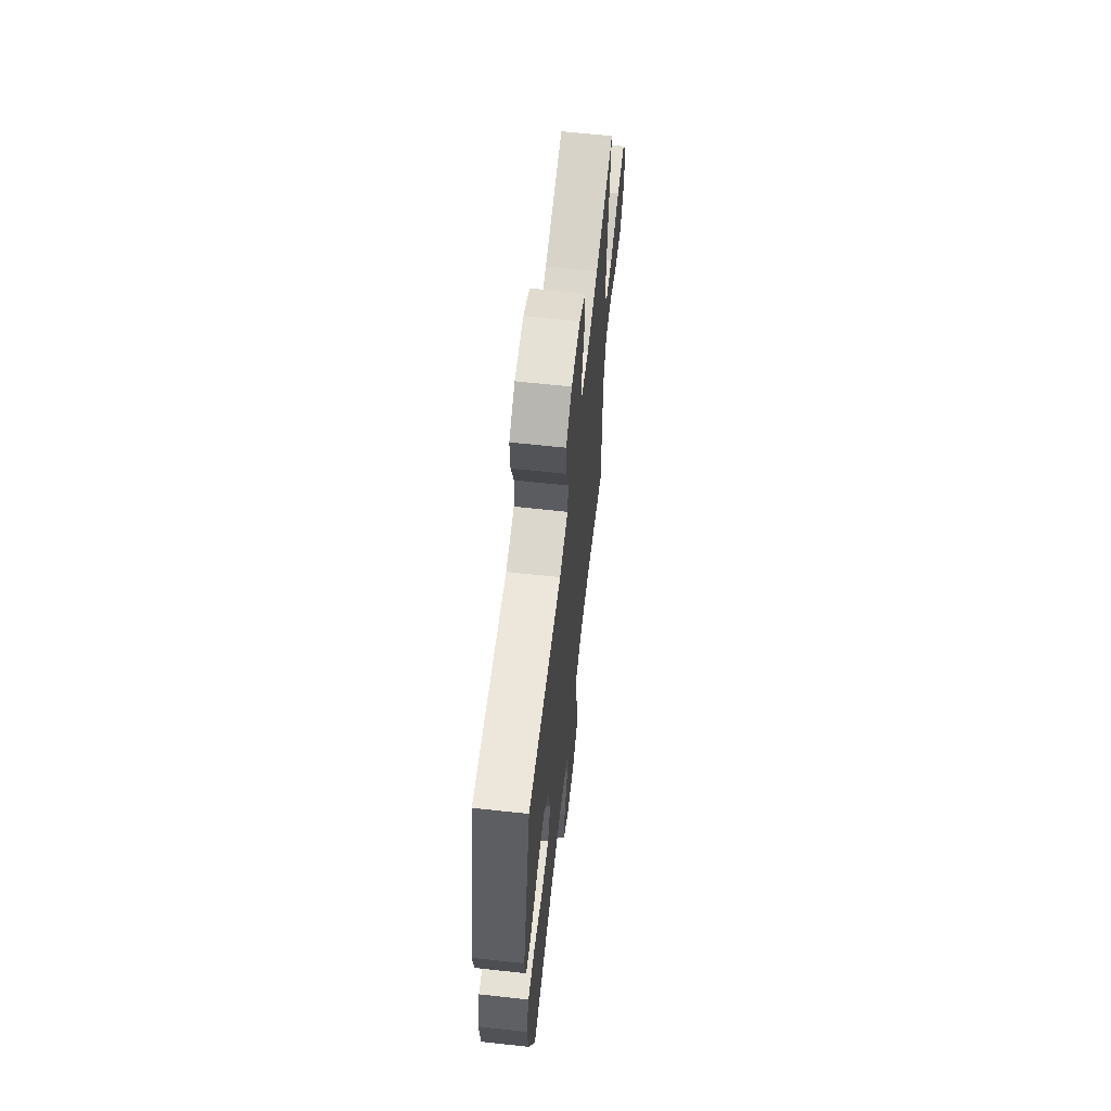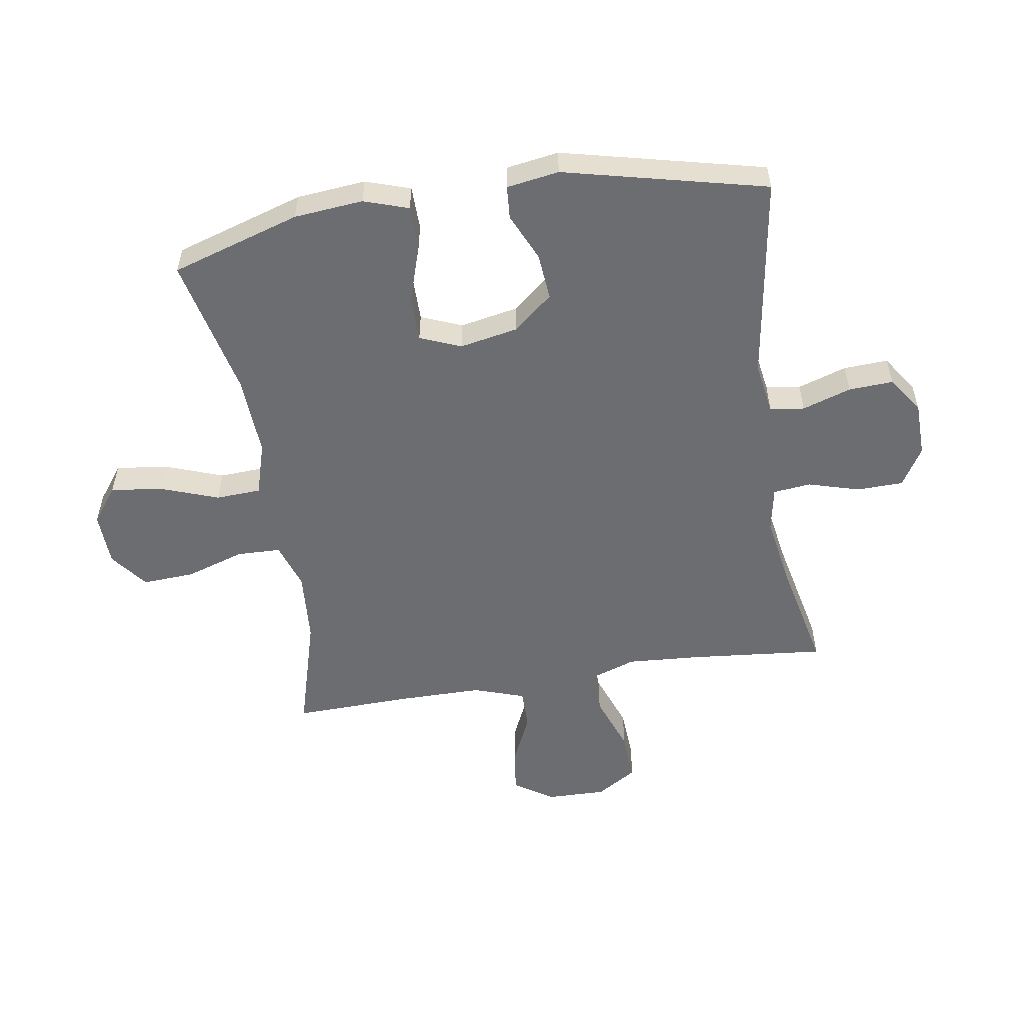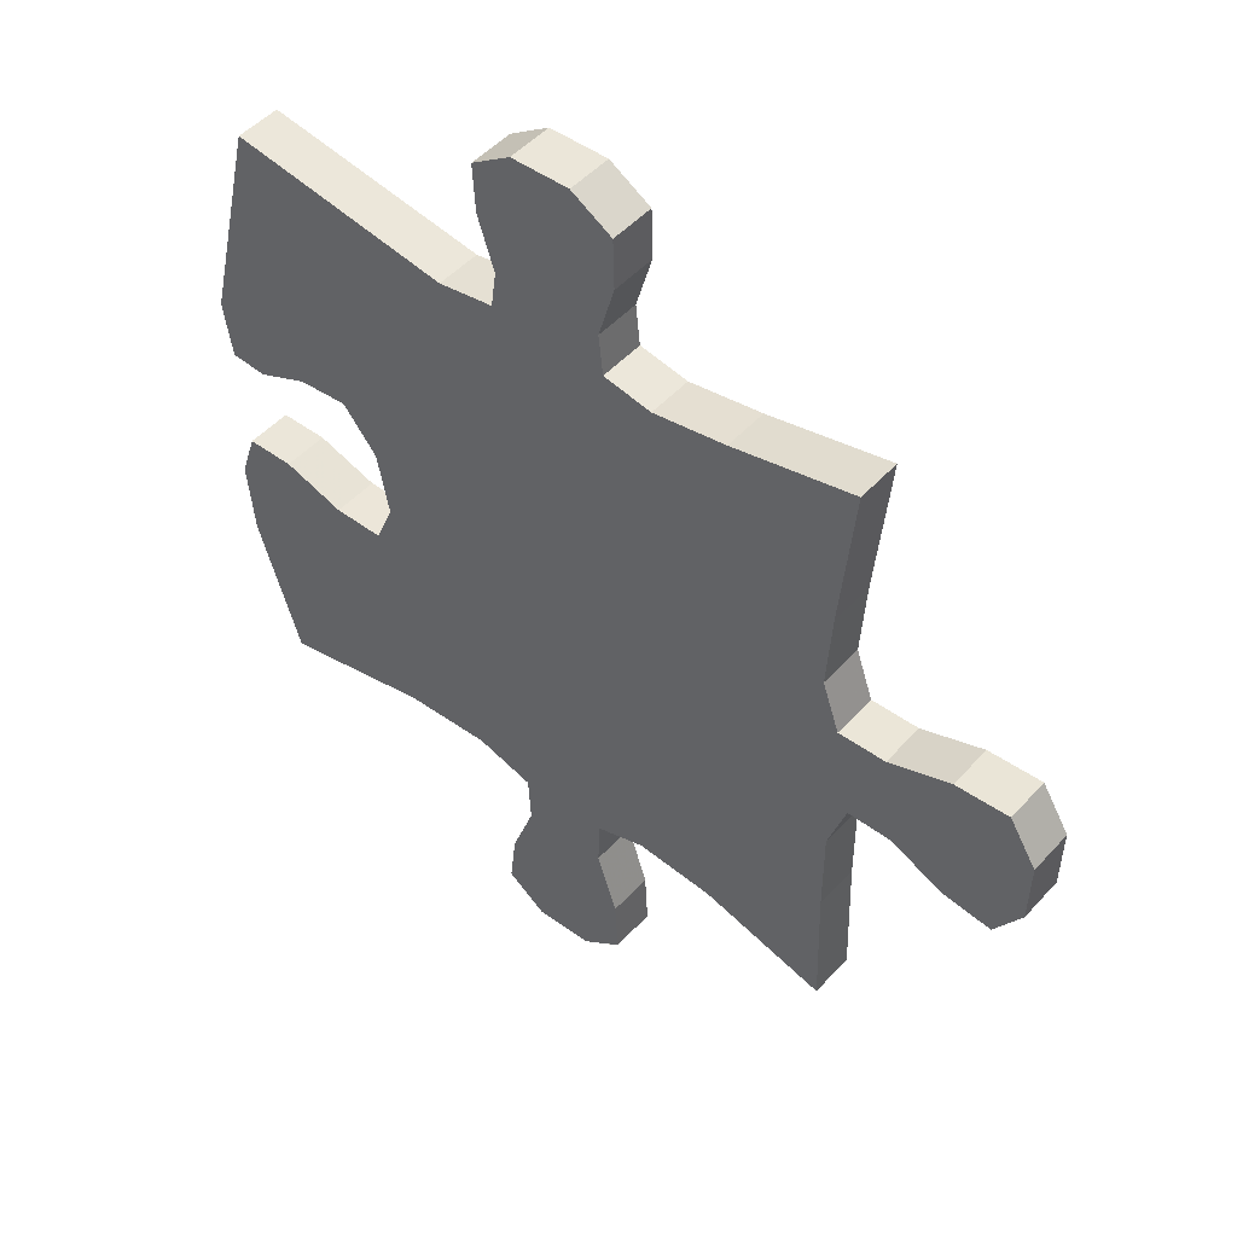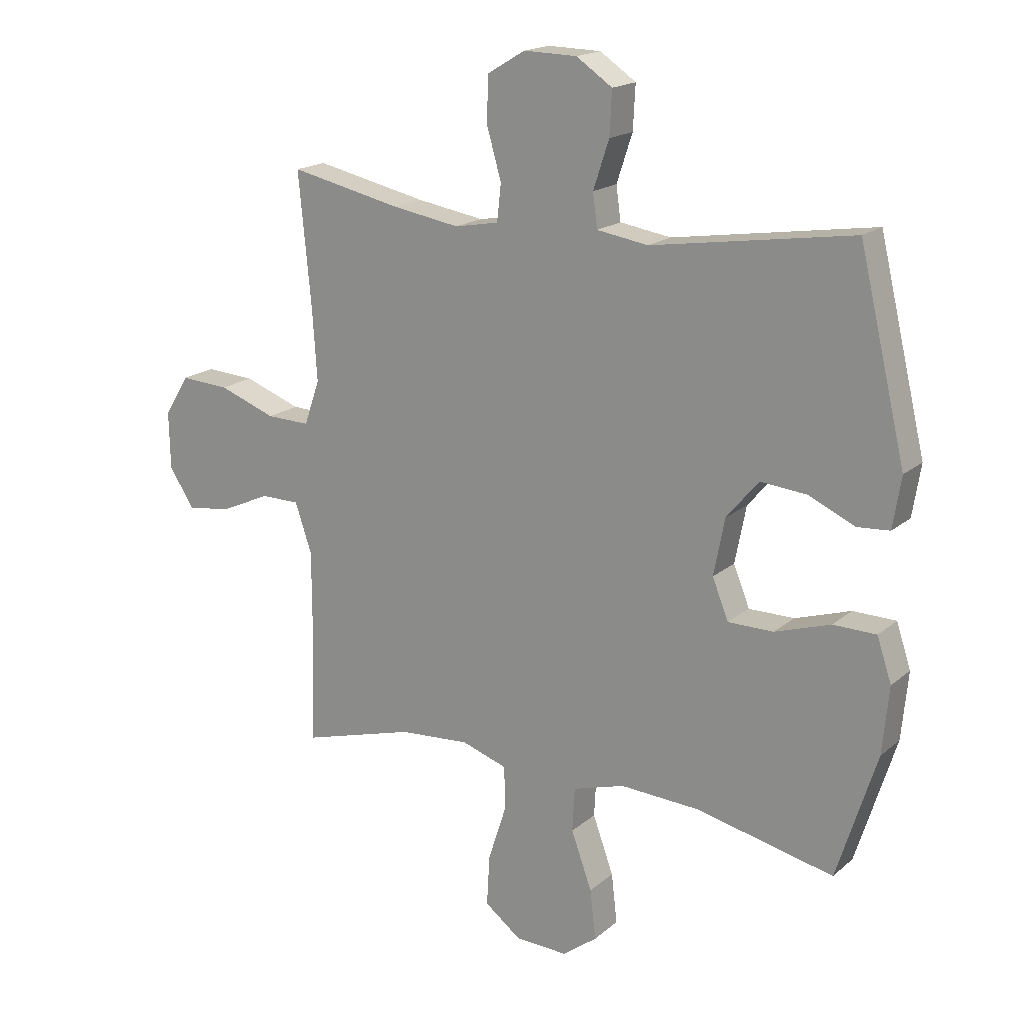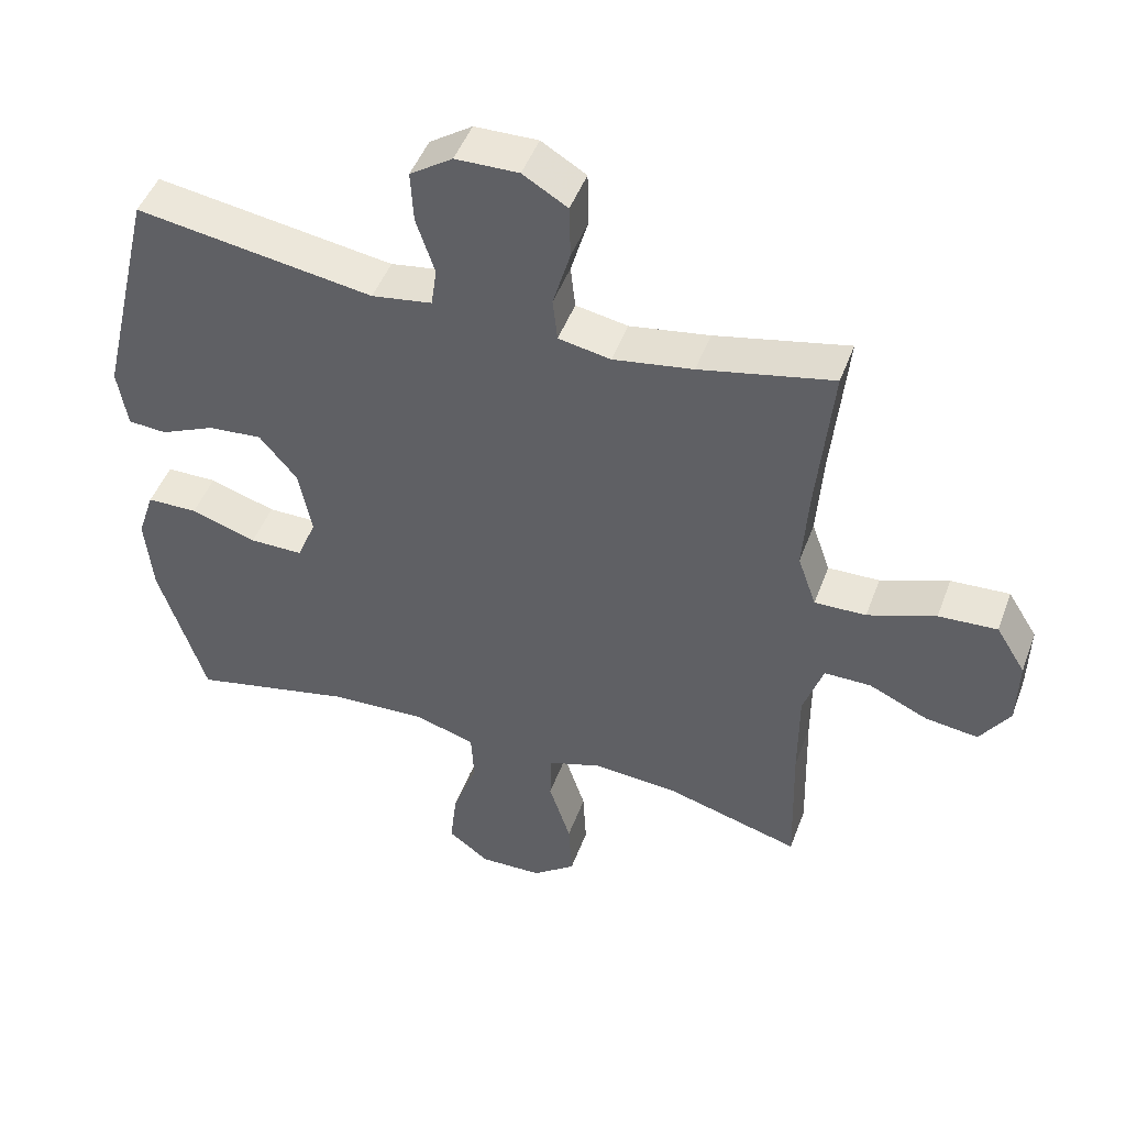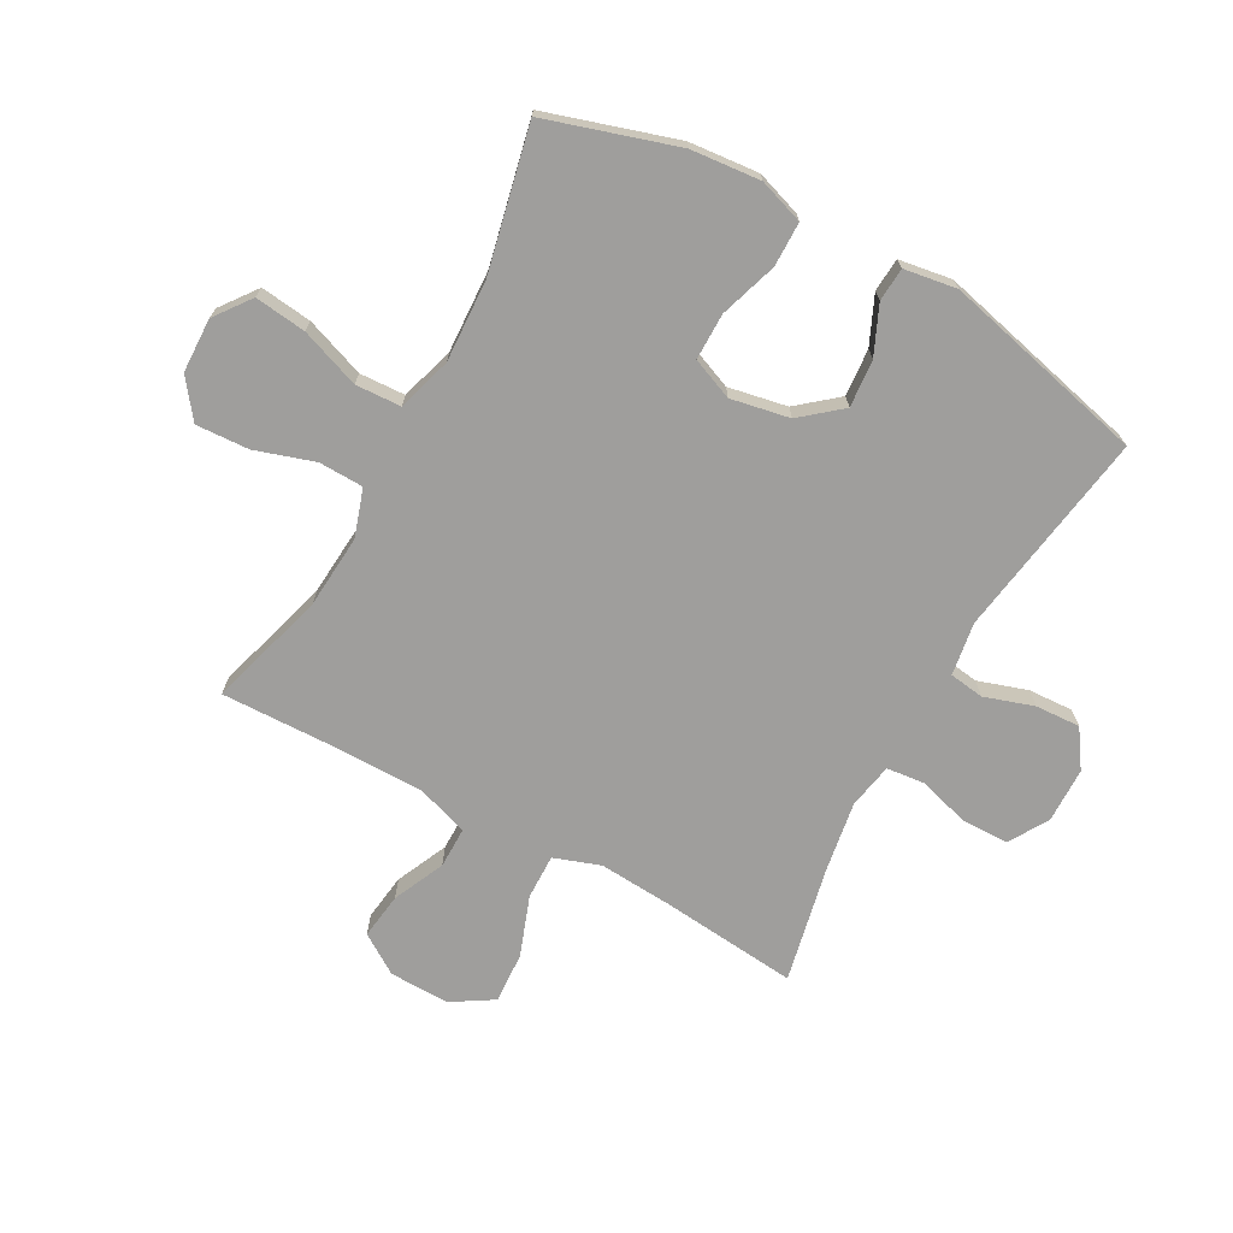
<metadata>
{"format":"obj","ext":"obj","renderer":"f3d","projection":"perspective","resolution":1024,"background":"white","views":[{"elev":63.7,"azim":-83.7,"up":"+Z"},{"elev":-54.0,"azim":-81.0,"up":"+Y"},{"elev":48.7,"azim":40.0,"up":"+Z"},{"elev":17.9,"azim":-147.4,"up":"+Z"},{"elev":47.4,"azim":19.9,"up":"+Z"},{"elev":-71.0,"azim":-118.9,"up":"+Y"}]}
</metadata>
<code>
v -0.5 0.07 -0.5
v -0.568 0.07 -0.283
v -0.579 0.07 -0.167
v -0.554 0.07 -0.092
v -0.48 0.07 -0.091
v -0.384 0.07 -0.122
v -0.306 0.07 -0.122
v -0.278 0.07 -0.053
v -0.297 0.07 0.045
v -0.352 0.07 0.111
v -0.431 0.07 0.104
v -0.511 0.07 0.068
v -0.567 0.07 0.072
v -0.581 0.07 0.16
v -0.5 0.07 0.5
v -0.154 0.07 0.447
v -0.066 0.07 0.461
v -0.058 0.07 0.519
v -0.085 0.07 0.601
v -0.089 0.07 0.676
v -0.027 0.07 0.718
v 0.065 0.07 0.72
v 0.13 0.07 0.681
v 0.132 0.07 0.603
v 0.107 0.07 0.516
v 0.114 0.07 0.453
v 0.19 0.07 0.439
v 0.306 0.07 0.458
v 0.5 0.07 0.5
v 0.478 0.07 0.27
v 0.47 0.07 0.148
v 0.497 0.07 0.071
v 0.572 0.07 0.073
v 0.671 0.07 0.109
v 0.756 0.07 0.114
v 0.799 0.07 0.045
v 0.797 0.07 -0.055
v 0.754 0.07 -0.121
v 0.677 0.07 -0.111
v 0.591 0.07 -0.072
v 0.523 0.07 -0.072
v 0.494 0.07 -0.158
v 0.494 0.07 -0.295
v 0.5 0.07 -0.5
v 0.303 0.07 -0.444
v 0.181 0.07 -0.435
v 0.102 0.07 -0.461
v 0.1 0.07 -0.535
v 0.132 0.07 -0.634
v 0.137 0.07 -0.722
v 0.074 0.07 -0.77
v -0.017 0.07 -0.773
v -0.077 0.07 -0.728
v -0.067 0.07 -0.642
v -0.031 0.07 -0.543
v -0.035 0.07 -0.467
v -0.125 0.07 -0.44
v -0.262 0.07 -0.447
v -0.5 0 -0.5
v -0.568 0 -0.283
v -0.579 0 -0.167
v -0.554 0 -0.092
v -0.48 0 -0.091
v -0.384 0 -0.122
v -0.306 0 -0.122
v -0.278 0 -0.053
v -0.297 0 0.045
v -0.352 0 0.111
v -0.431 0 0.104
v -0.511 0 0.068
v -0.567 0 0.072
v -0.581 0 0.16
v -0.5 0 0.5
v -0.154 0 0.447
v -0.066 0 0.461
v -0.058 0 0.519
v -0.085 0 0.601
v -0.089 0 0.676
v -0.027 0 0.718
v 0.065 0 0.72
v 0.13 0 0.681
v 0.132 0 0.603
v 0.107 0 0.516
v 0.114 0 0.453
v 0.19 0 0.439
v 0.306 0 0.458
v 0.5 0 0.5
v 0.478 0 0.27
v 0.47 0 0.148
v 0.497 0 0.071
v 0.572 0 0.073
v 0.671 0 0.109
v 0.756 0 0.114
v 0.799 0 0.045
v 0.797 0 -0.055
v 0.754 0 -0.121
v 0.677 0 -0.111
v 0.591 0 -0.072
v 0.523 0 -0.072
v 0.494 0 -0.158
v 0.494 0 -0.295
v 0.5 0 -0.5
v 0.303 0 -0.444
v 0.181 0 -0.435
v 0.102 0 -0.461
v 0.1 0 -0.535
v 0.132 0 -0.634
v 0.137 0 -0.722
v 0.074 0 -0.77
v -0.017 0 -0.773
v -0.077 0 -0.728
v -0.067 0 -0.642
v -0.031 0 -0.543
v -0.035 0 -0.467
v -0.125 0 -0.44
v -0.262 0 -0.447
f 53 54 55
f 52 53 55
f 51 52 55
f 50 51 55
f 49 50 55
f 48 49 55
f 47 48 55 56
f 46 47 56 57
f 43 44 45
f 42 43 45 46
f 41 42 46 57
f 38 39 40
f 37 38 40
f 36 37 40
f 35 36 40
f 34 35 40
f 33 34 40
f 32 33 40 41
f 41 57 58
f 32 41 58
f 31 32 58
f 28 29 30
f 31 58 1
f 30 31 1
f 28 30 1
f 27 28 1
f 23 24 25
f 22 23 25
f 21 22 25
f 20 21 25
f 19 20 25
f 18 19 25
f 17 18 25 26
f 14 15 16
f 13 14 16
f 12 13 16
f 11 12 16
f 17 26 27
f 16 17 27
f 11 16 27
f 10 11 27
f 4 5 6
f 3 4 6
f 2 3 6
f 1 2 6
f 1 6 7
f 27 1 7
f 9 10 27
f 8 9 27
f 7 8 27
f 113 112 111
f 113 111 110
f 113 110 109
f 113 109 108
f 113 108 107
f 113 107 106
f 114 113 106 105
f 115 114 105 104
f 103 102 101
f 104 103 101 100
f 115 104 100 99
f 98 97 96
f 98 96 95
f 98 95 94
f 98 94 93
f 98 93 92
f 98 92 91
f 99 98 91 90
f 116 115 99
f 116 99 90
f 116 90 89
f 88 87 86
f 59 116 89
f 59 89 88
f 59 88 86
f 59 86 85
f 83 82 81
f 83 81 80
f 83 80 79
f 83 79 78
f 83 78 77
f 83 77 76
f 84 83 76 75
f 74 73 72
f 74 72 71
f 74 71 70
f 74 70 69
f 85 84 75
f 85 75 74
f 85 74 69
f 85 69 68
f 64 63 62
f 64 62 61
f 64 61 60
f 64 60 59
f 65 64 59
f 65 59 85
f 85 68 67
f 85 67 66
f 85 66 65
f 1 59 60 2
f 2 60 61 3
f 3 61 62 4
f 4 62 63 5
f 5 63 64 6
f 6 64 65 7
f 7 65 66 8
f 8 66 67 9
f 9 67 68 10
f 10 68 69 11
f 11 69 70 12
f 12 70 71 13
f 13 71 72 14
f 14 72 73 15
f 15 73 74 16
f 16 74 75 17
f 17 75 76 18
f 18 76 77 19
f 19 77 78 20
f 20 78 79 21
f 21 79 80 22
f 22 80 81 23
f 23 81 82 24
f 24 82 83 25
f 25 83 84 26
f 26 84 85 27
f 27 85 86 28
f 28 86 87 29
f 29 87 88 30
f 30 88 89 31
f 31 89 90 32
f 32 90 91 33
f 33 91 92 34
f 34 92 93 35
f 35 93 94 36
f 36 94 95 37
f 37 95 96 38
f 38 96 97 39
f 39 97 98 40
f 40 98 99 41
f 41 99 100 42
f 42 100 101 43
f 43 101 102 44
f 44 102 103 45
f 45 103 104 46
f 46 104 105 47
f 47 105 106 48
f 48 106 107 49
f 49 107 108 50
f 50 108 109 51
f 51 109 110 52
f 52 110 111 53
f 53 111 112 54
f 54 112 113 55
f 55 113 114 56
f 56 114 115 57
f 57 115 116 58
f 58 116 59 1

</code>
